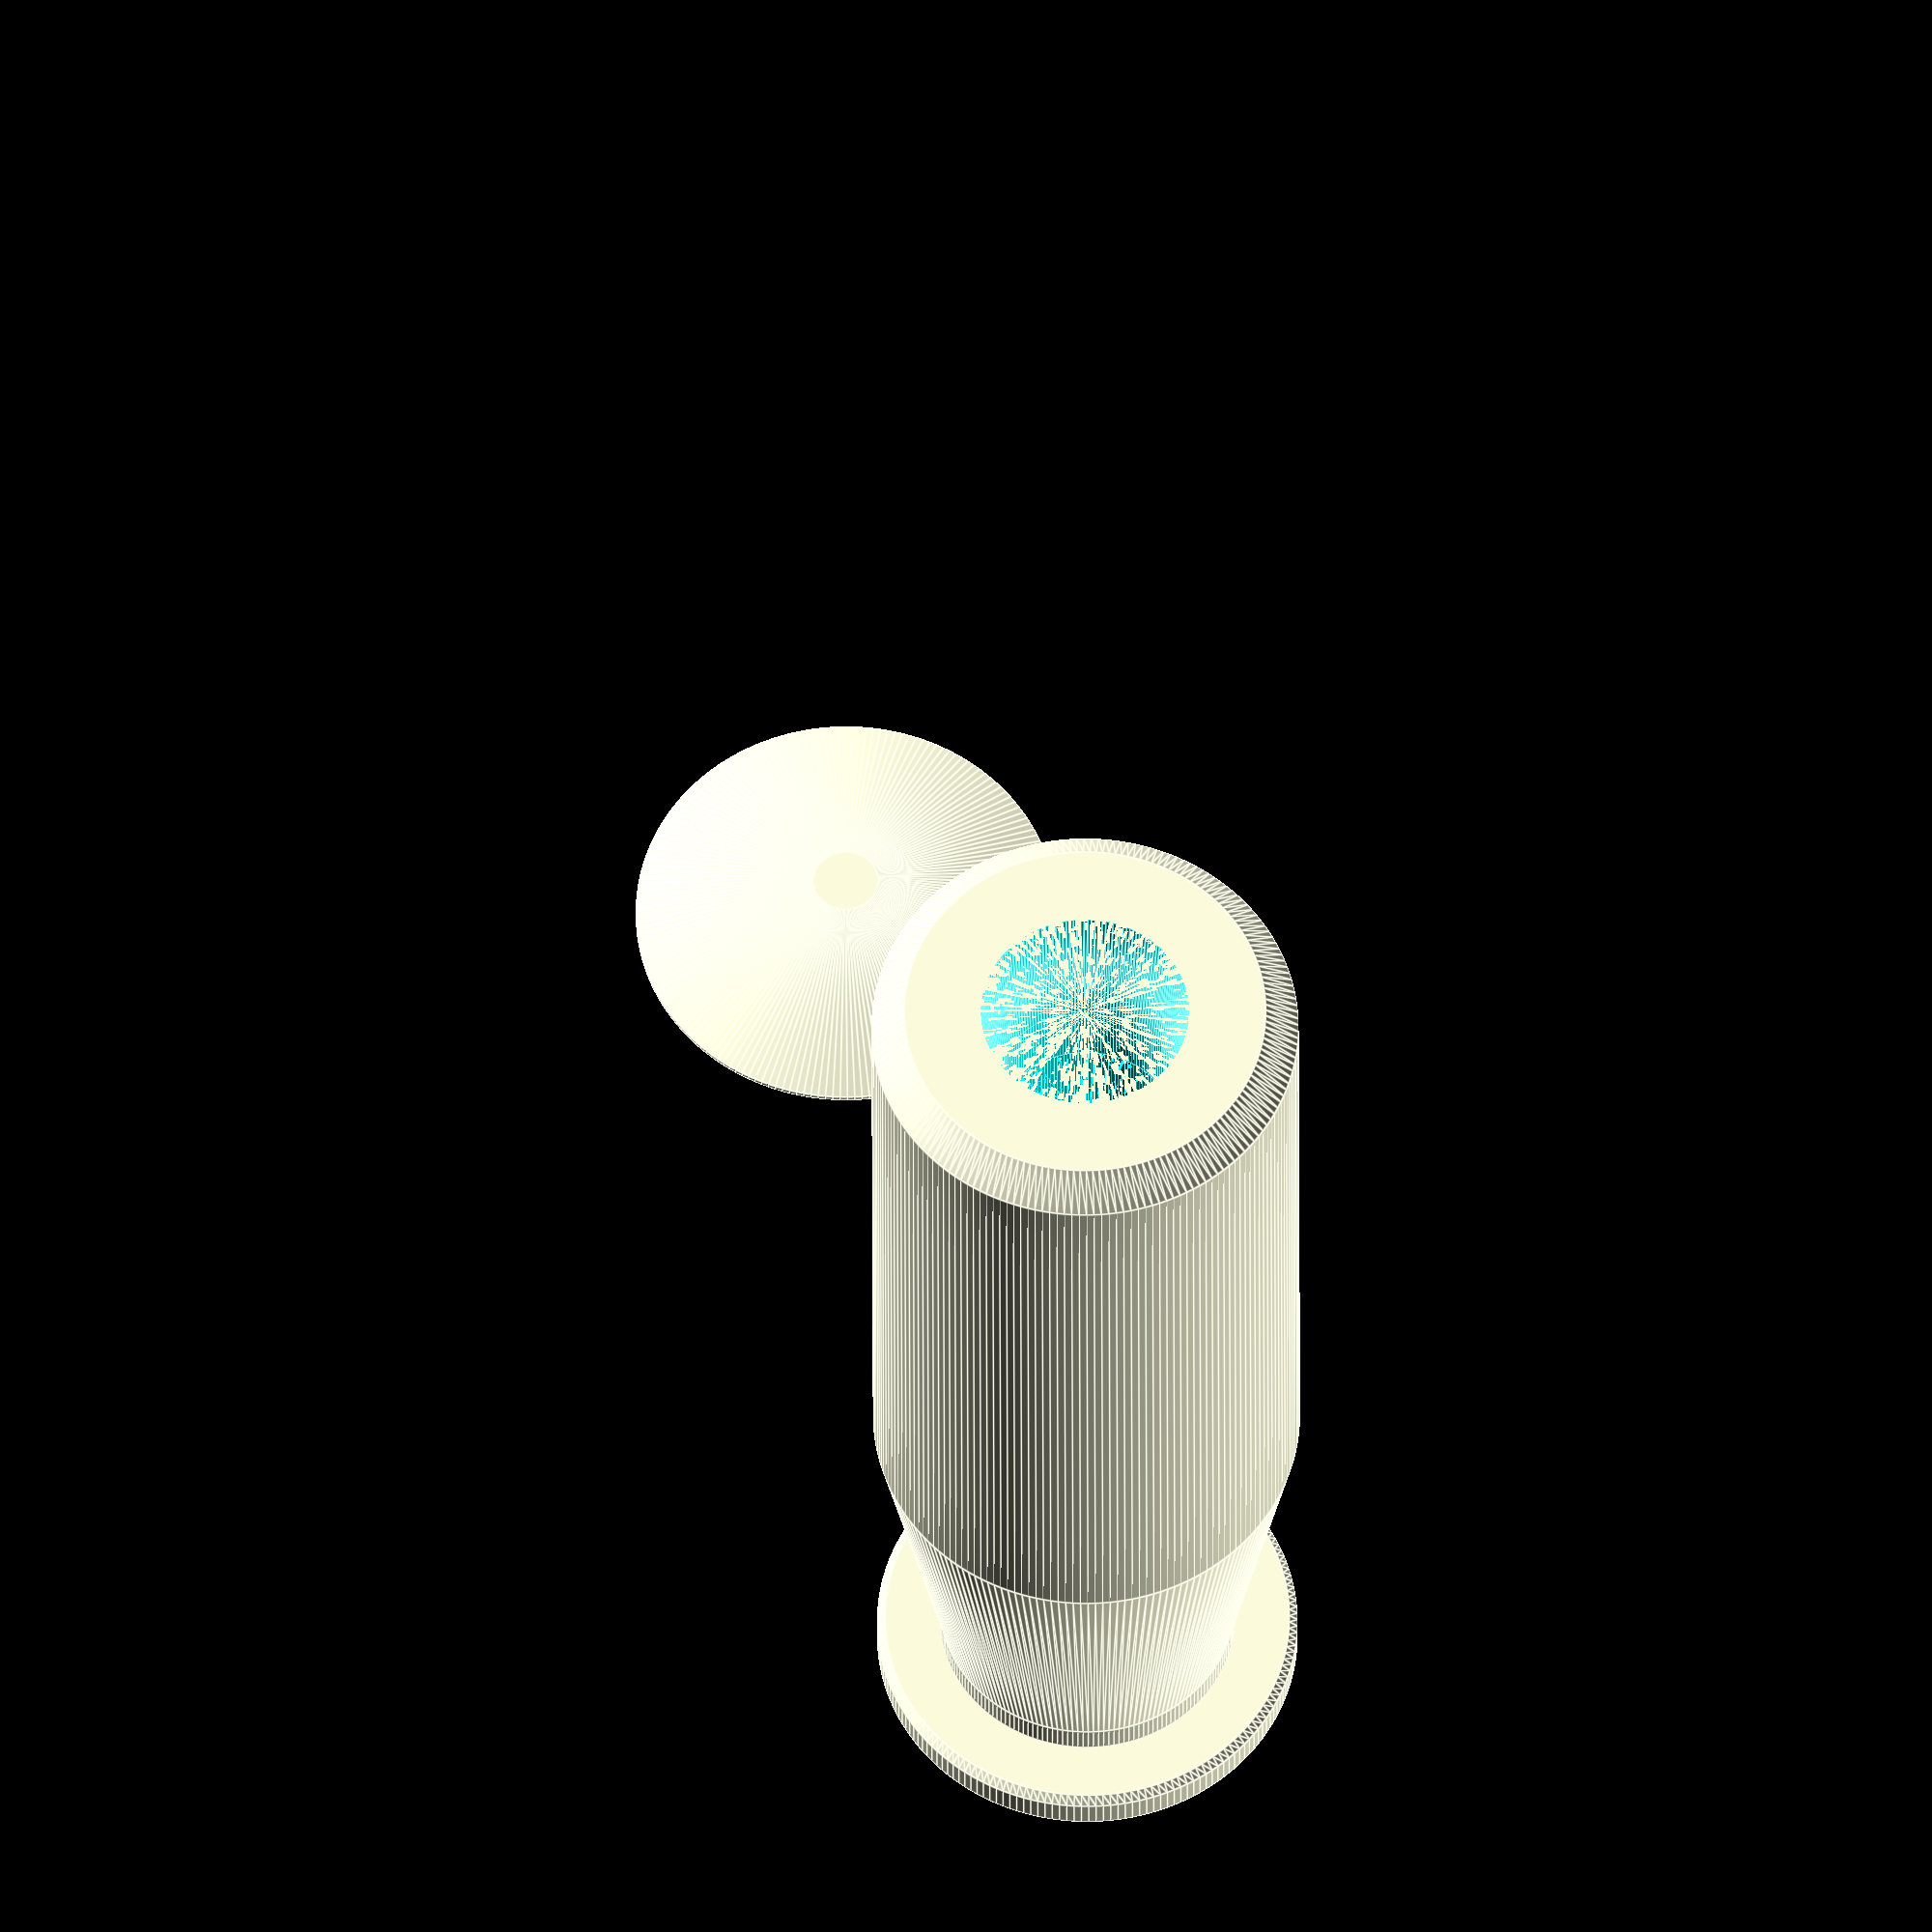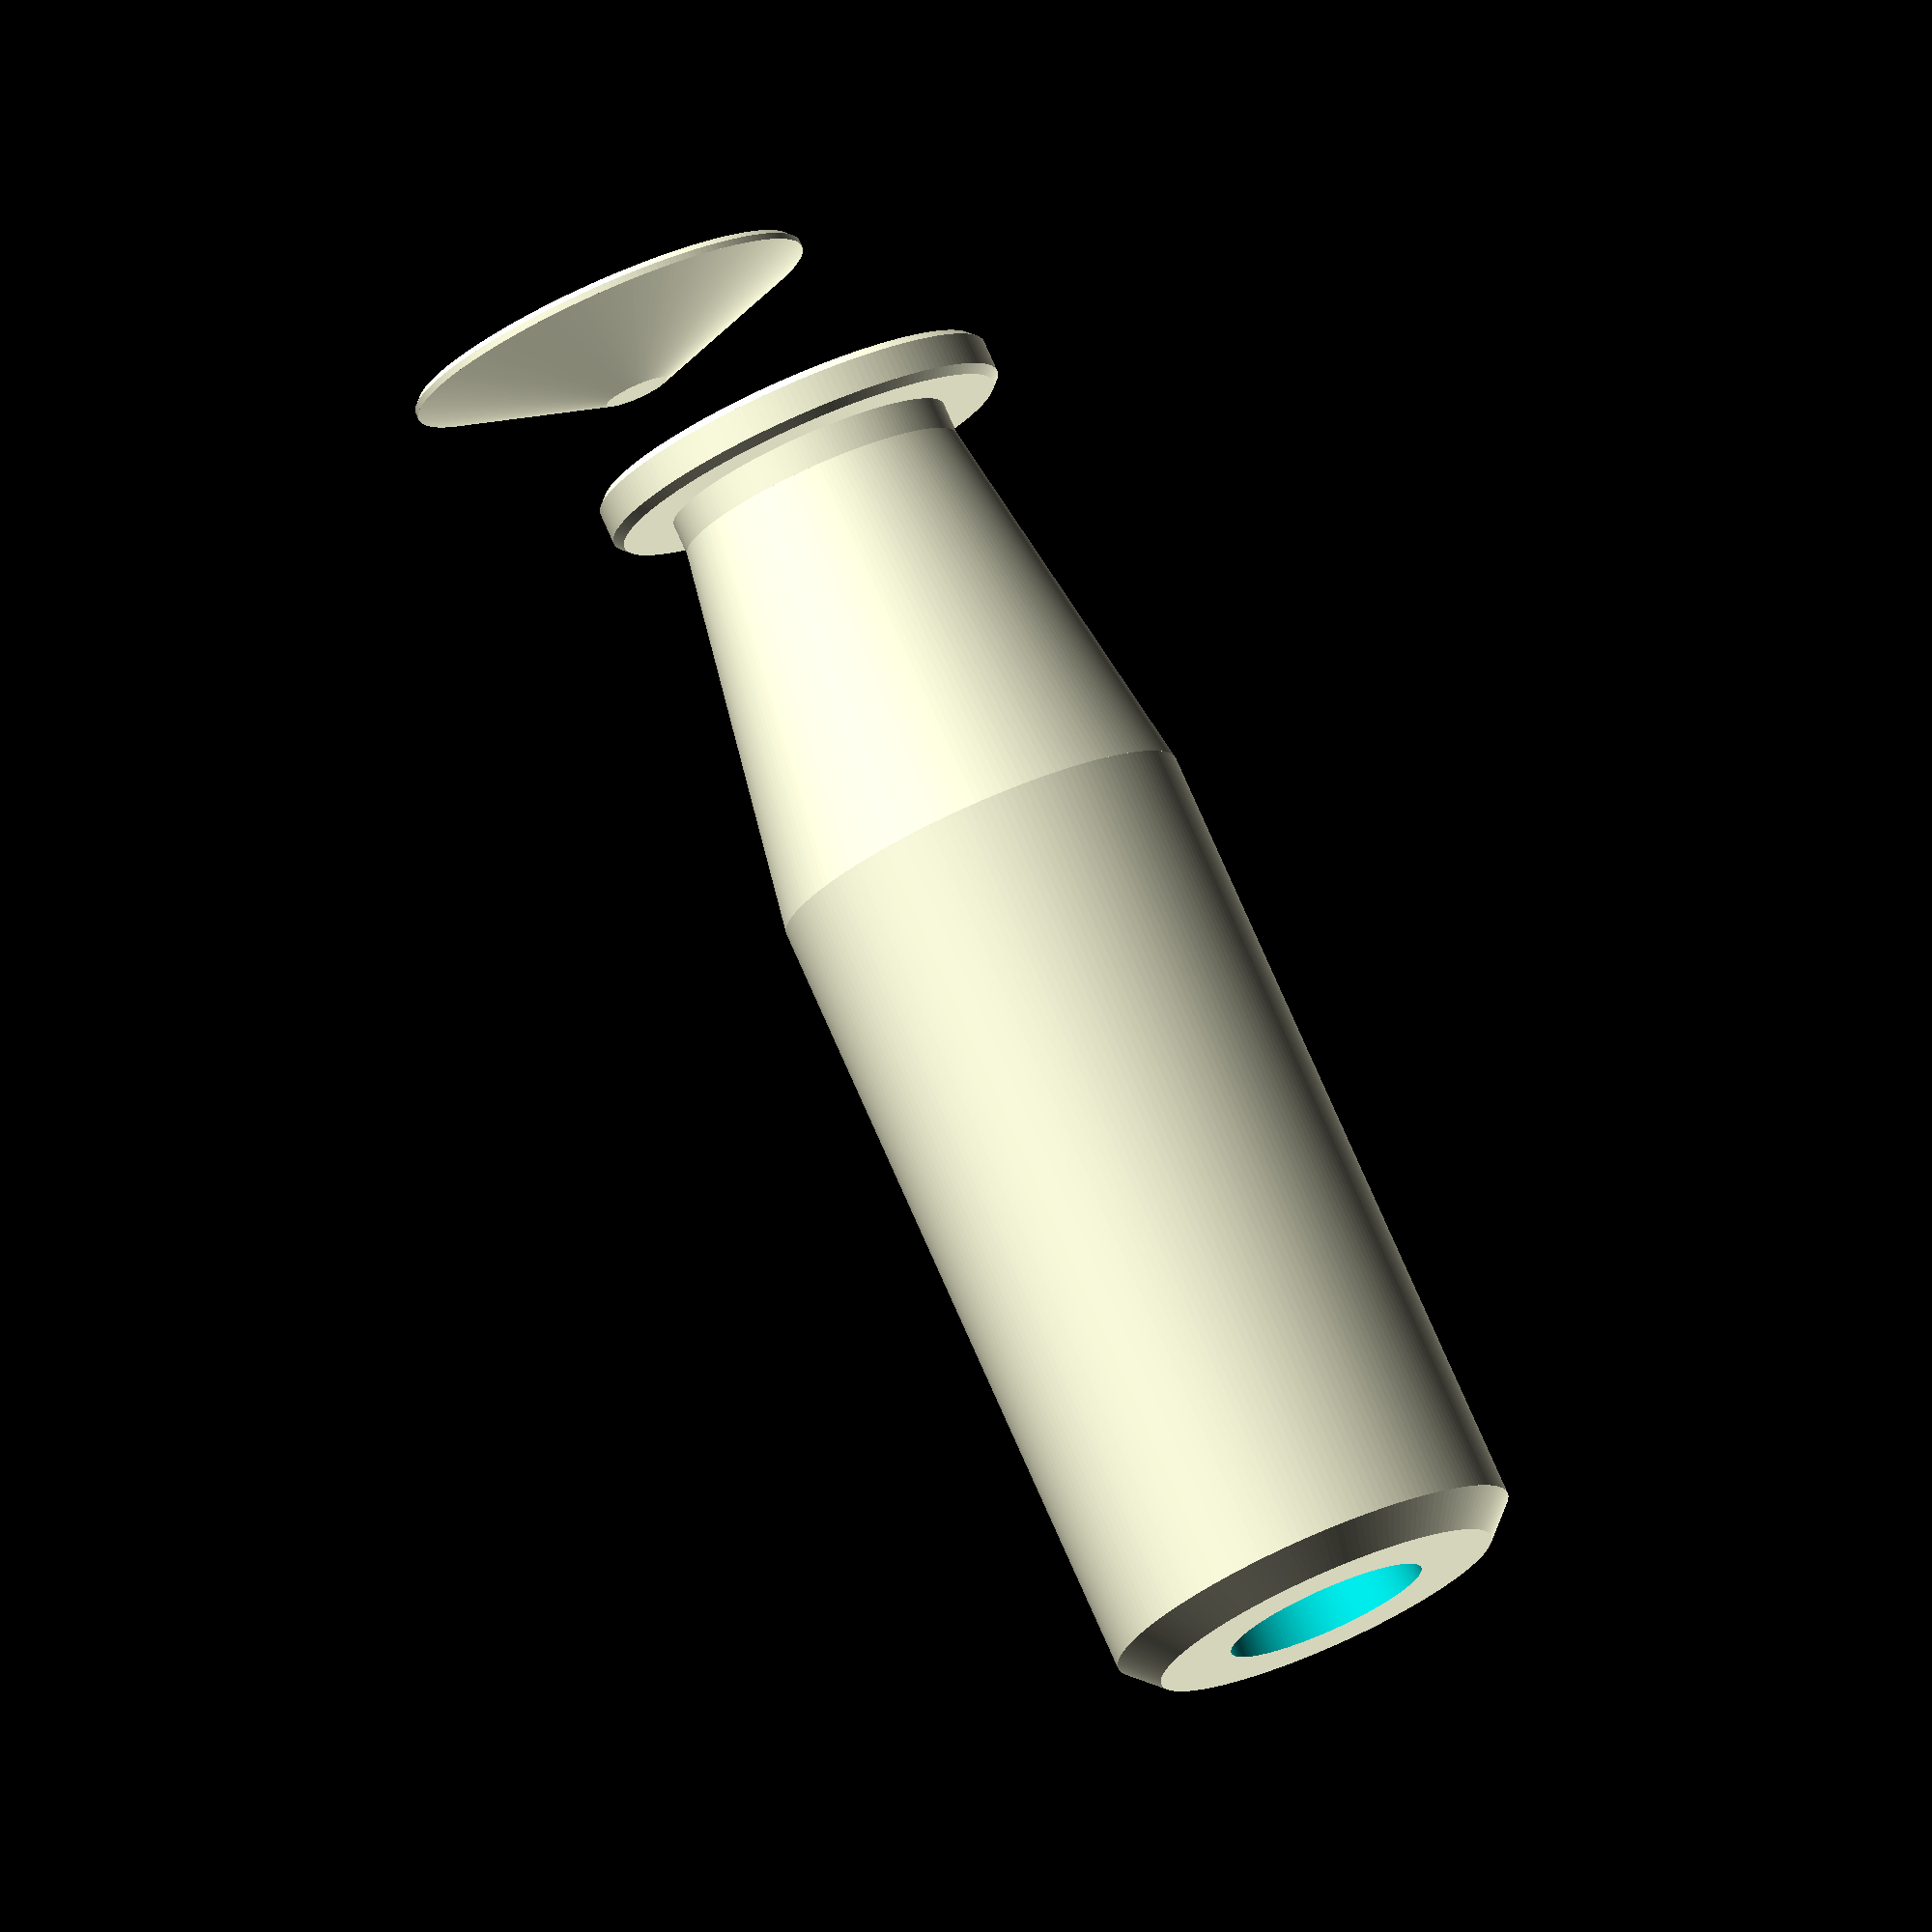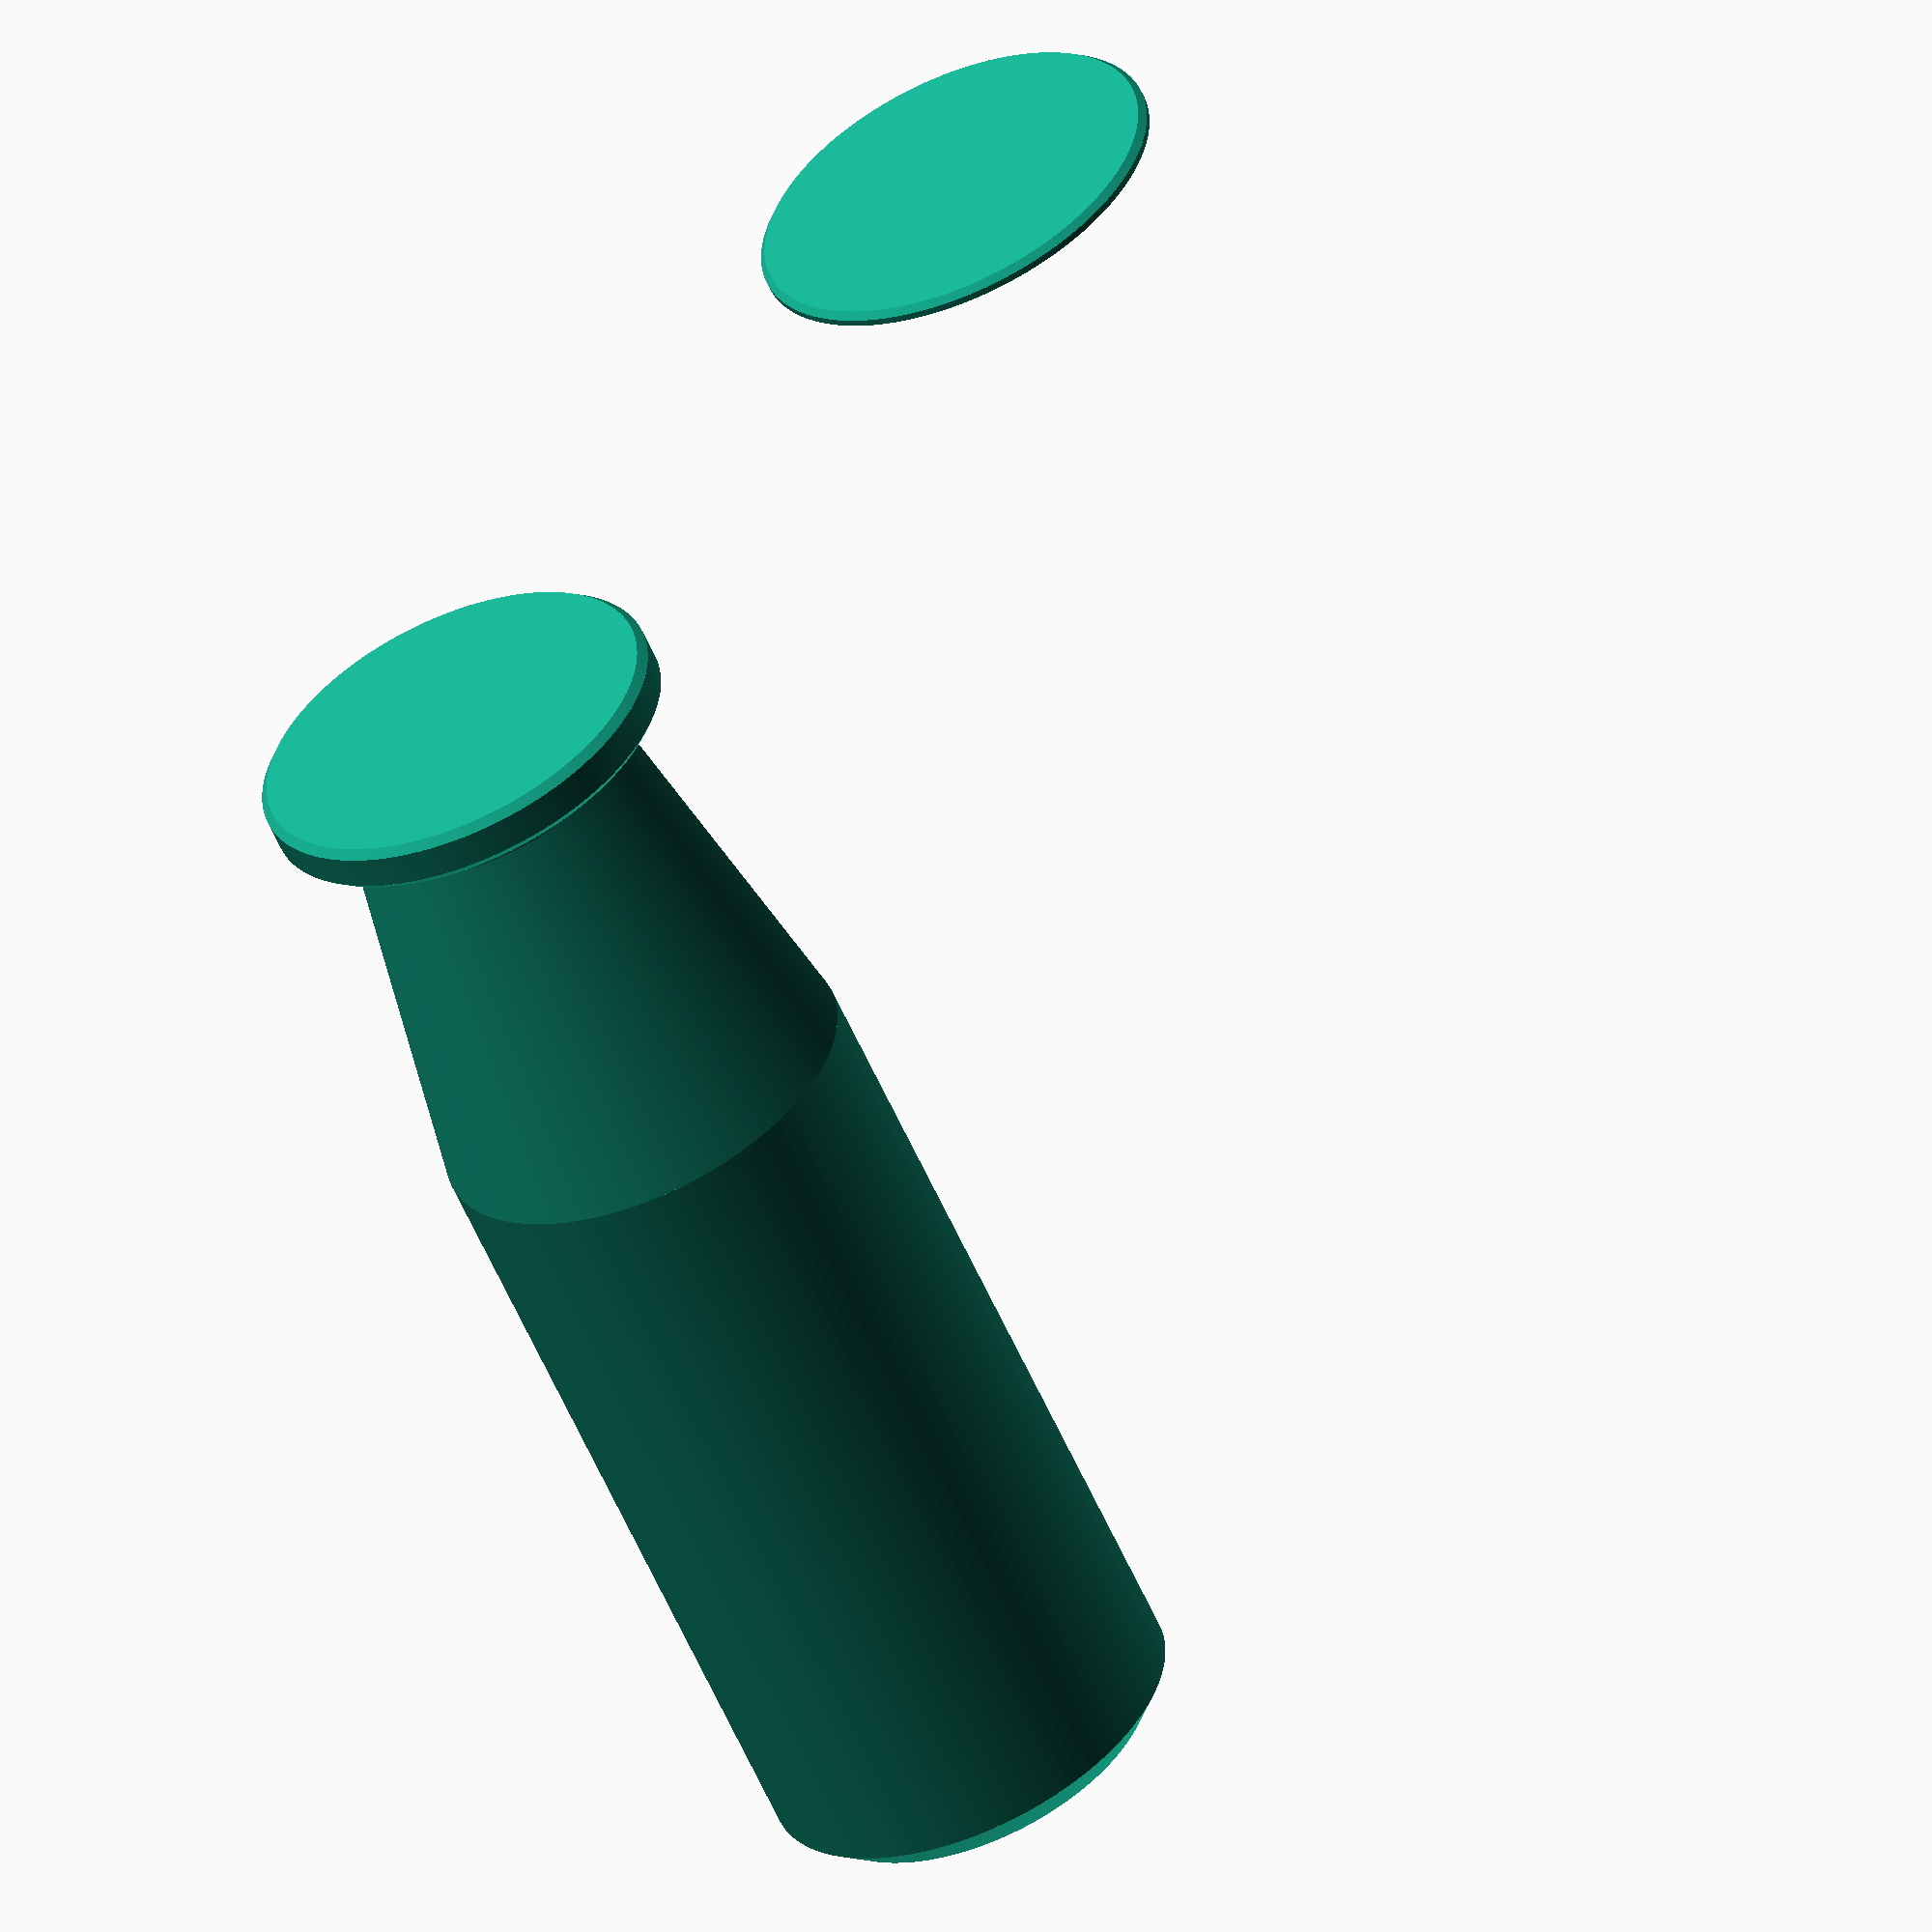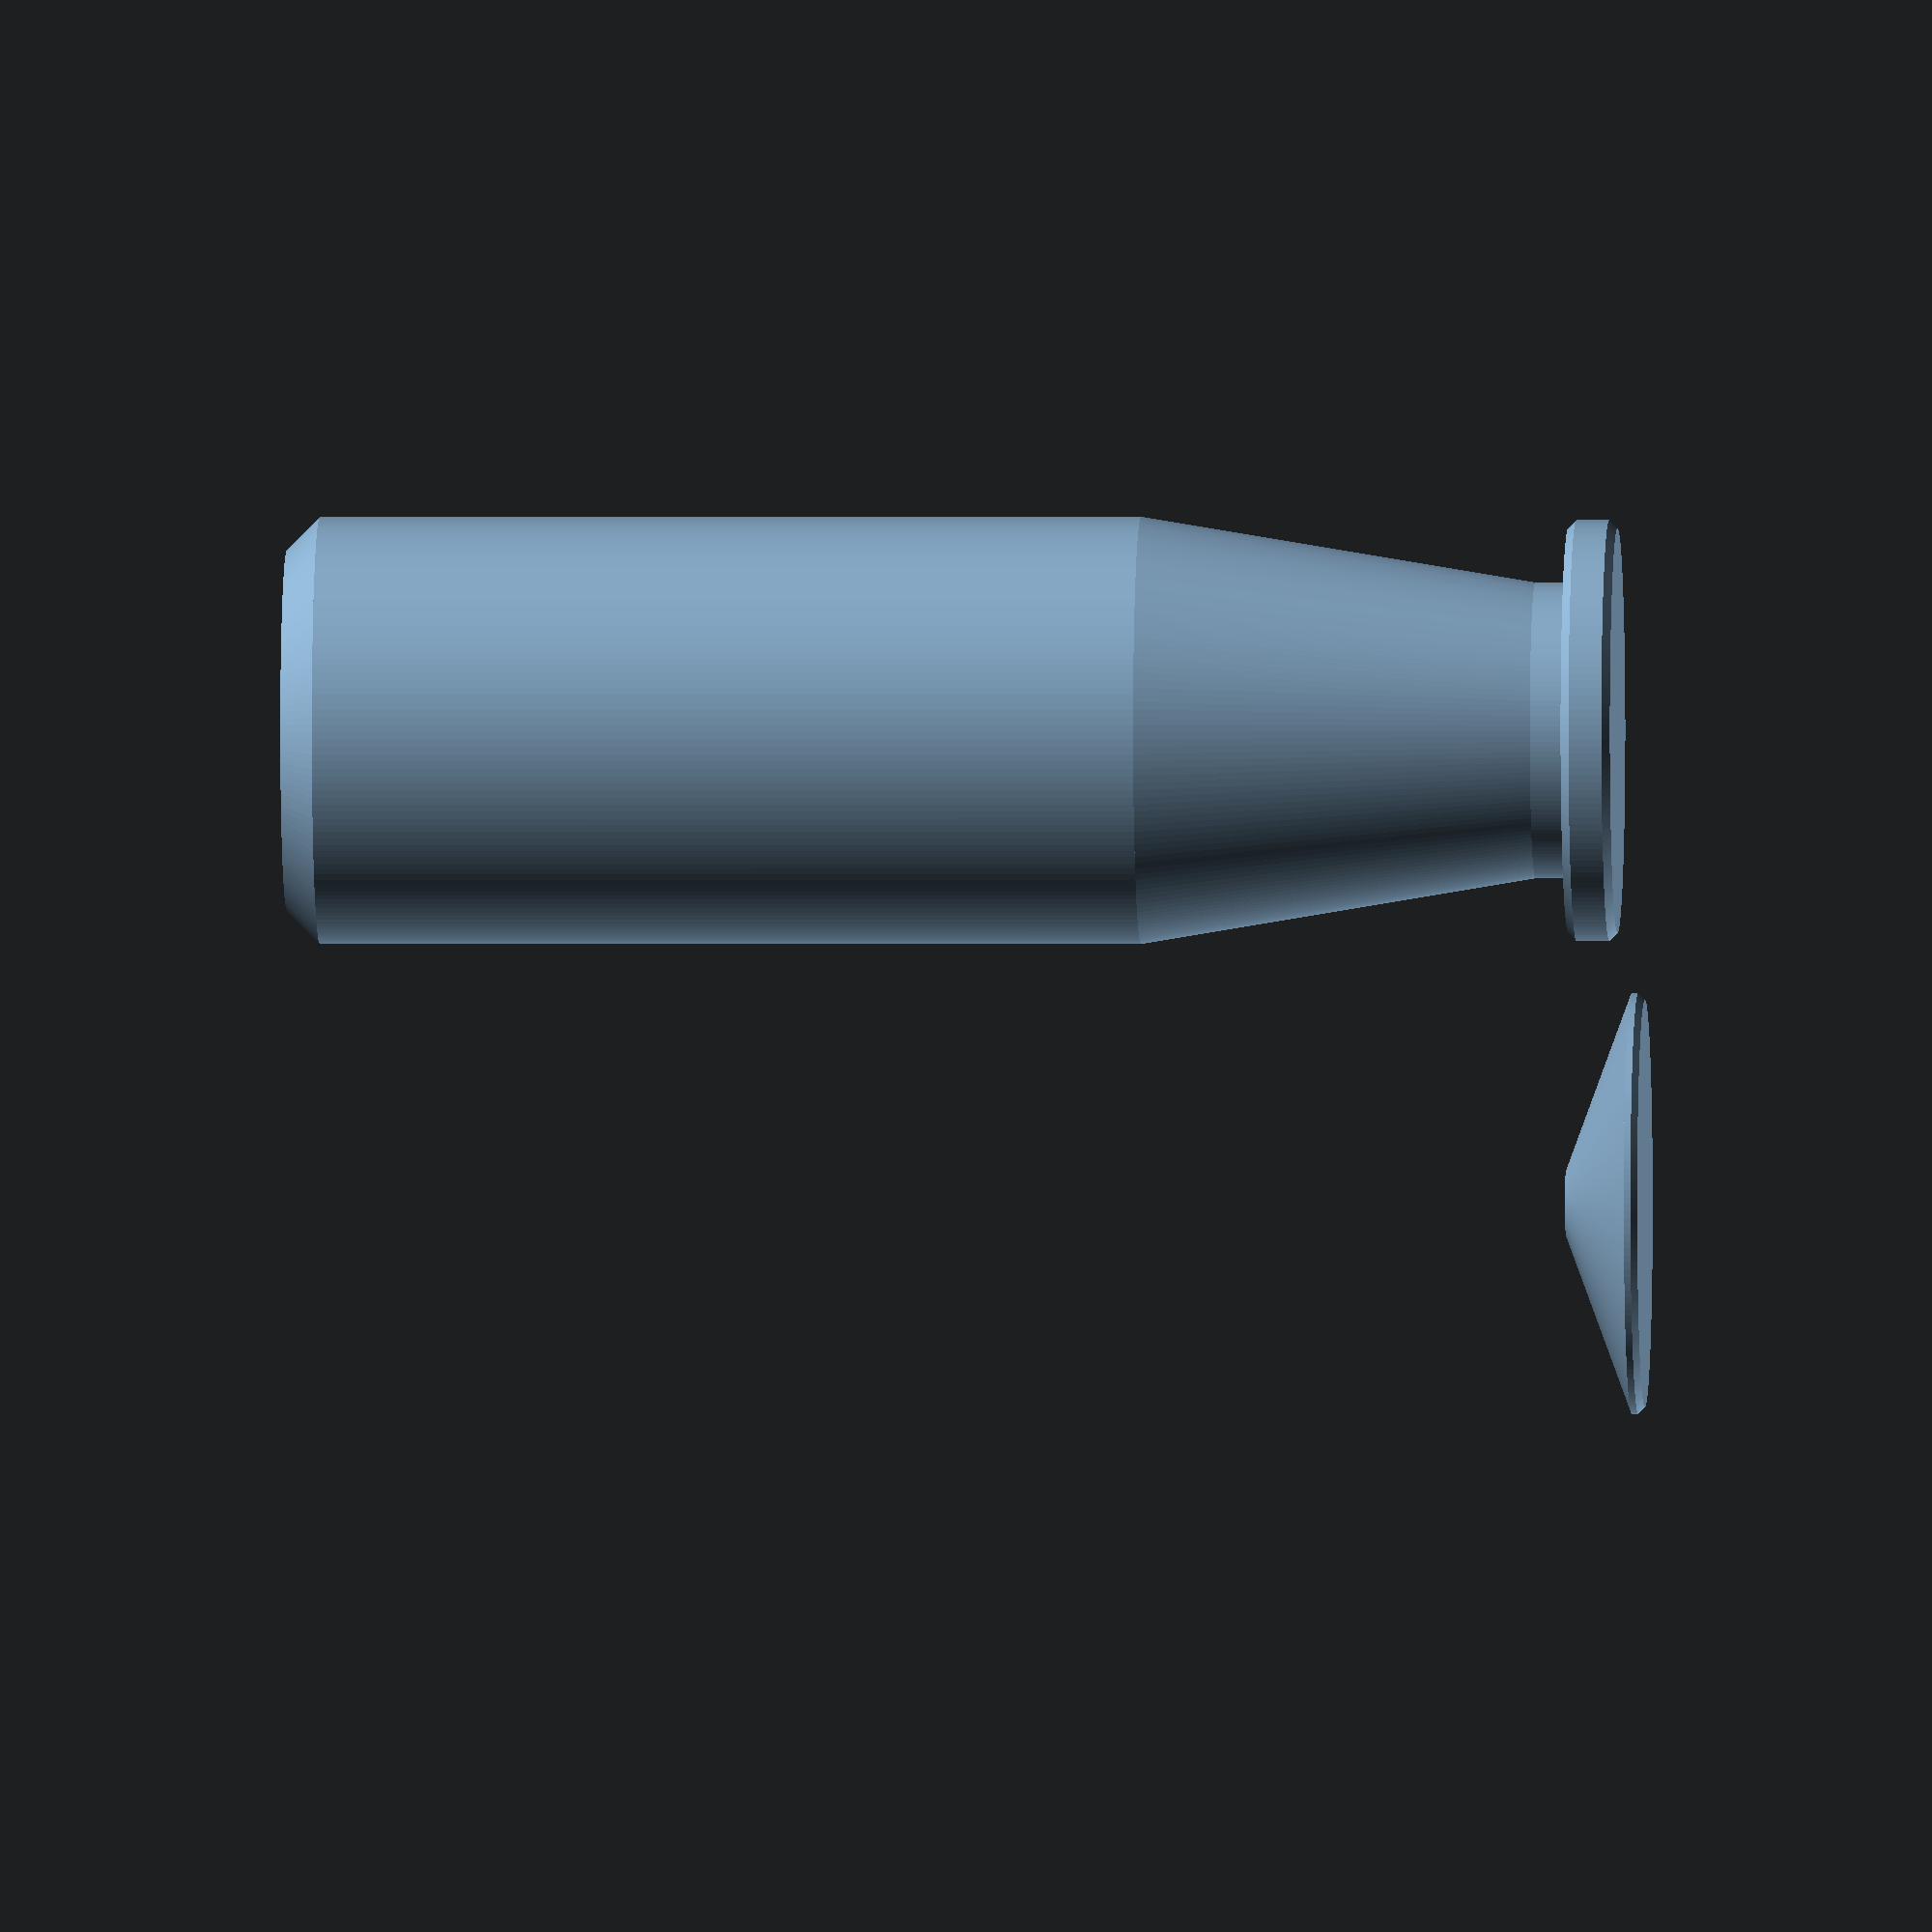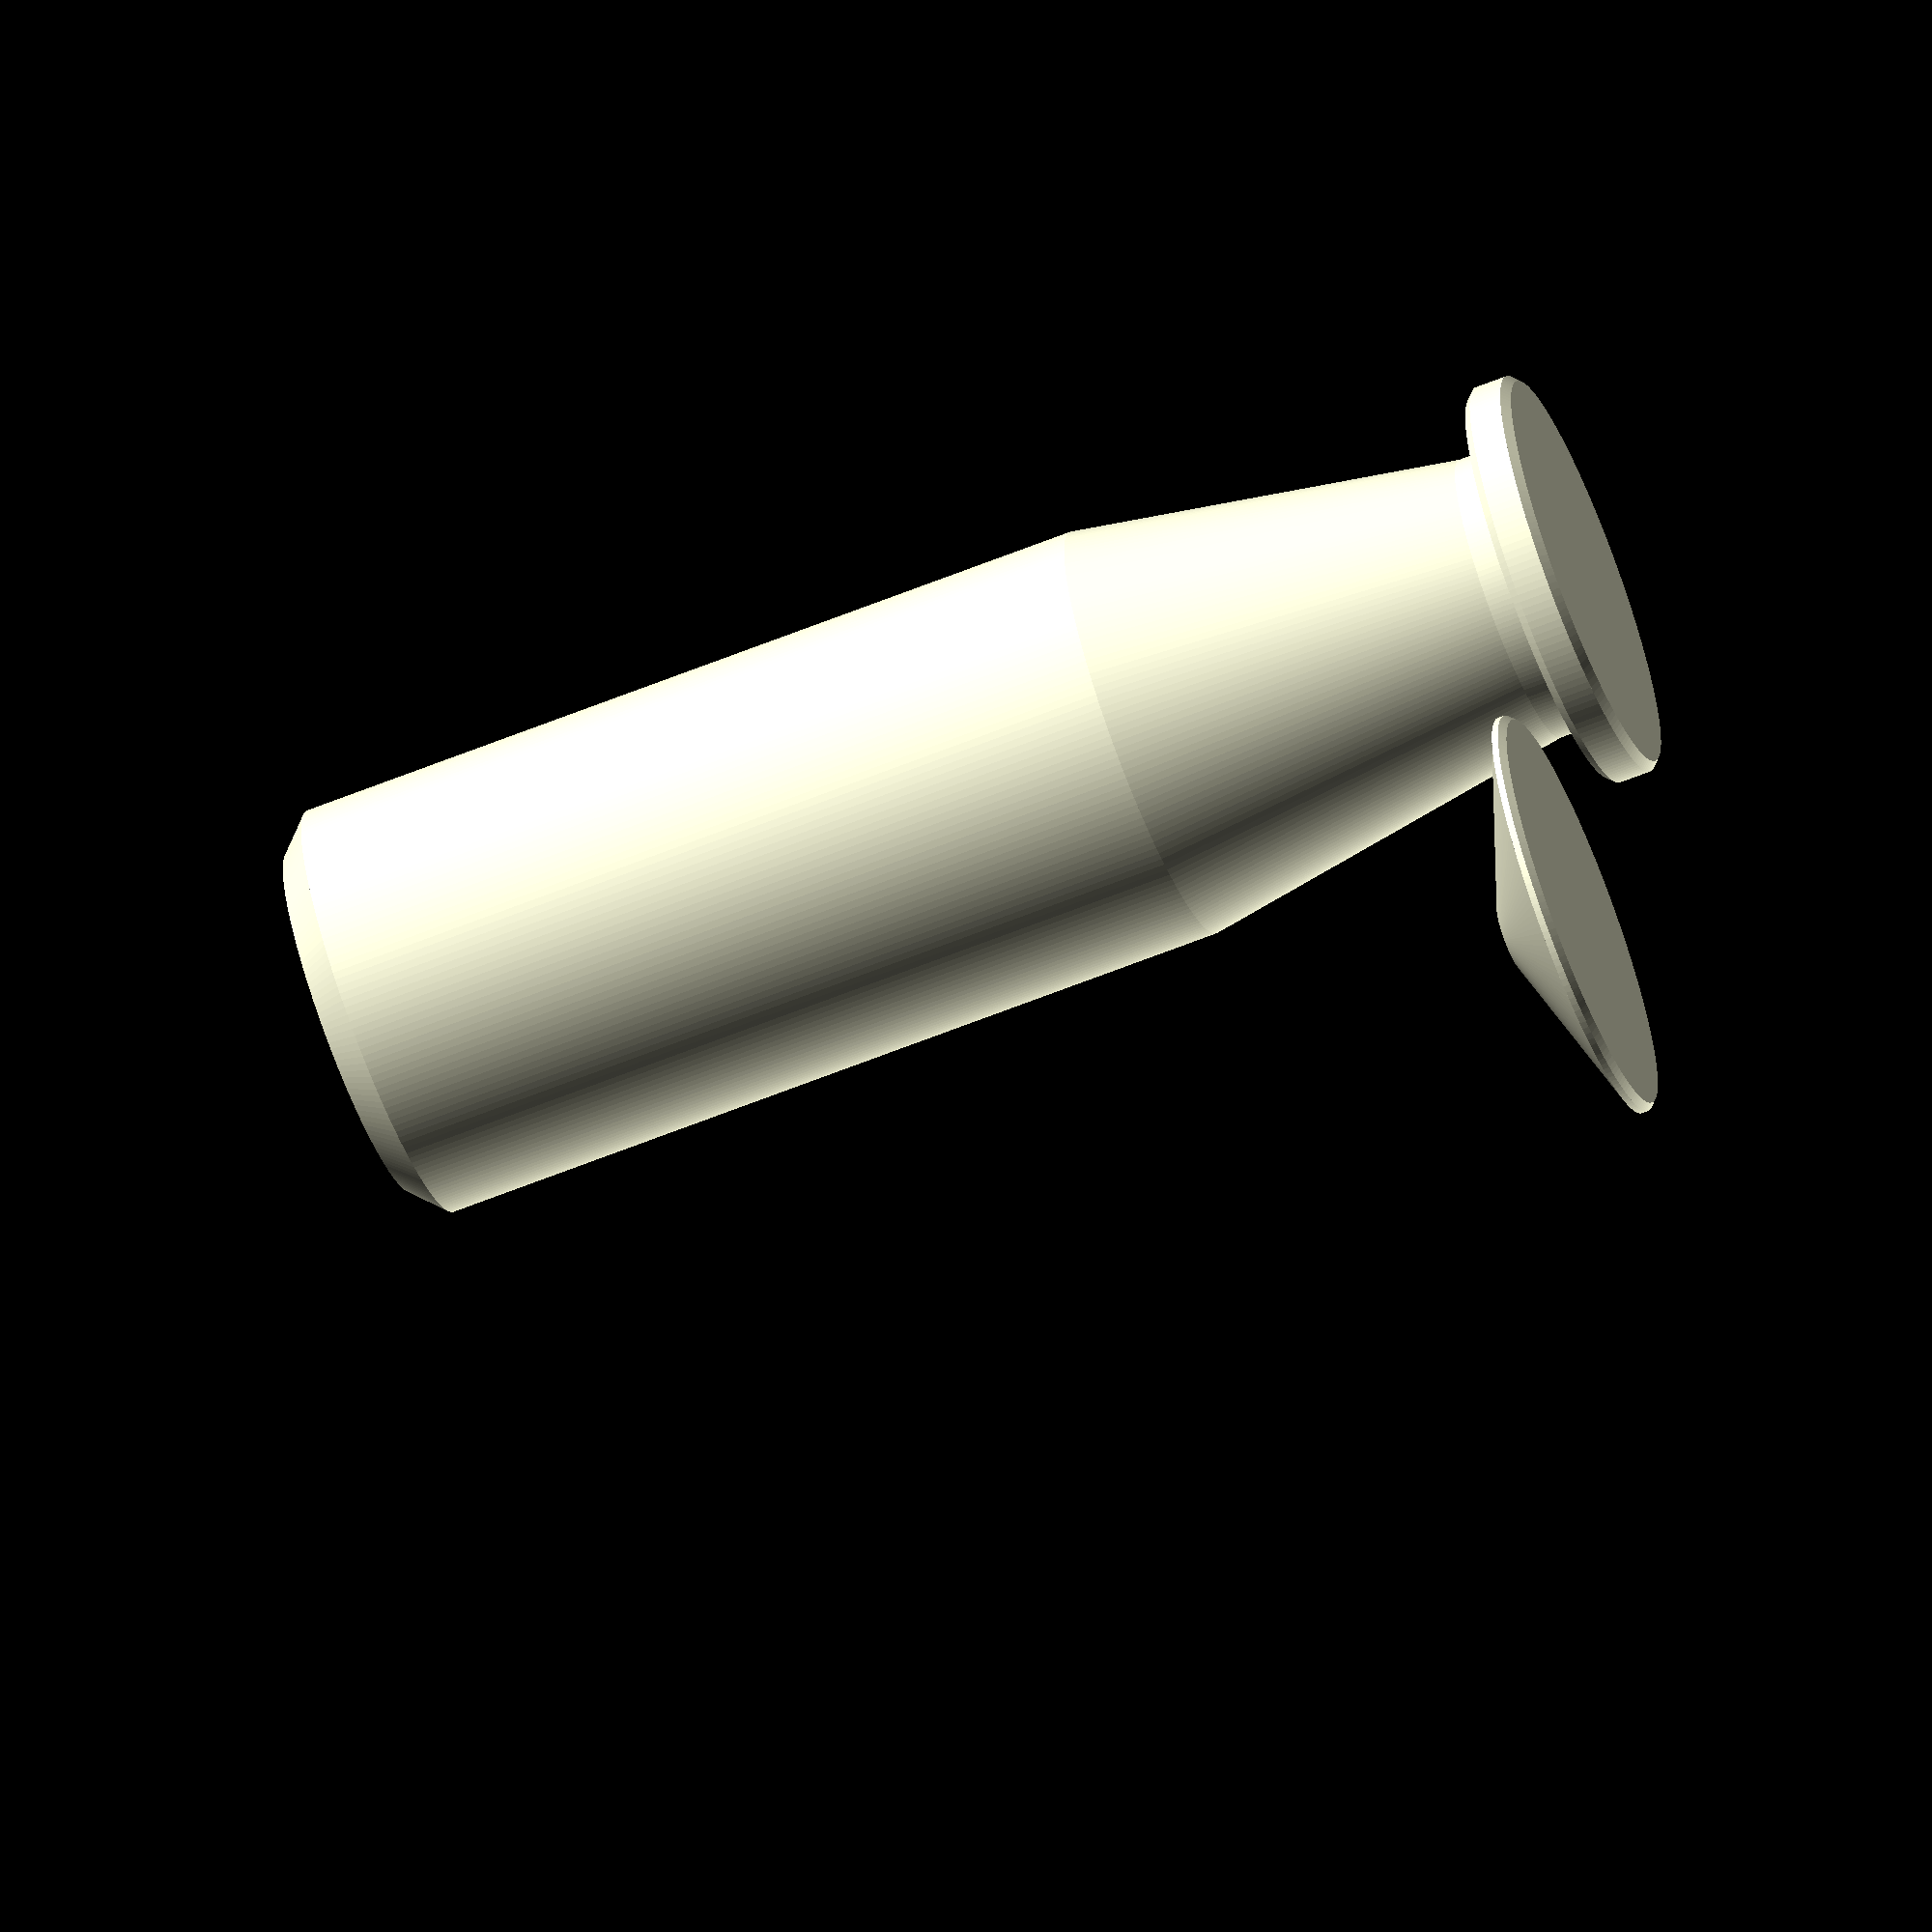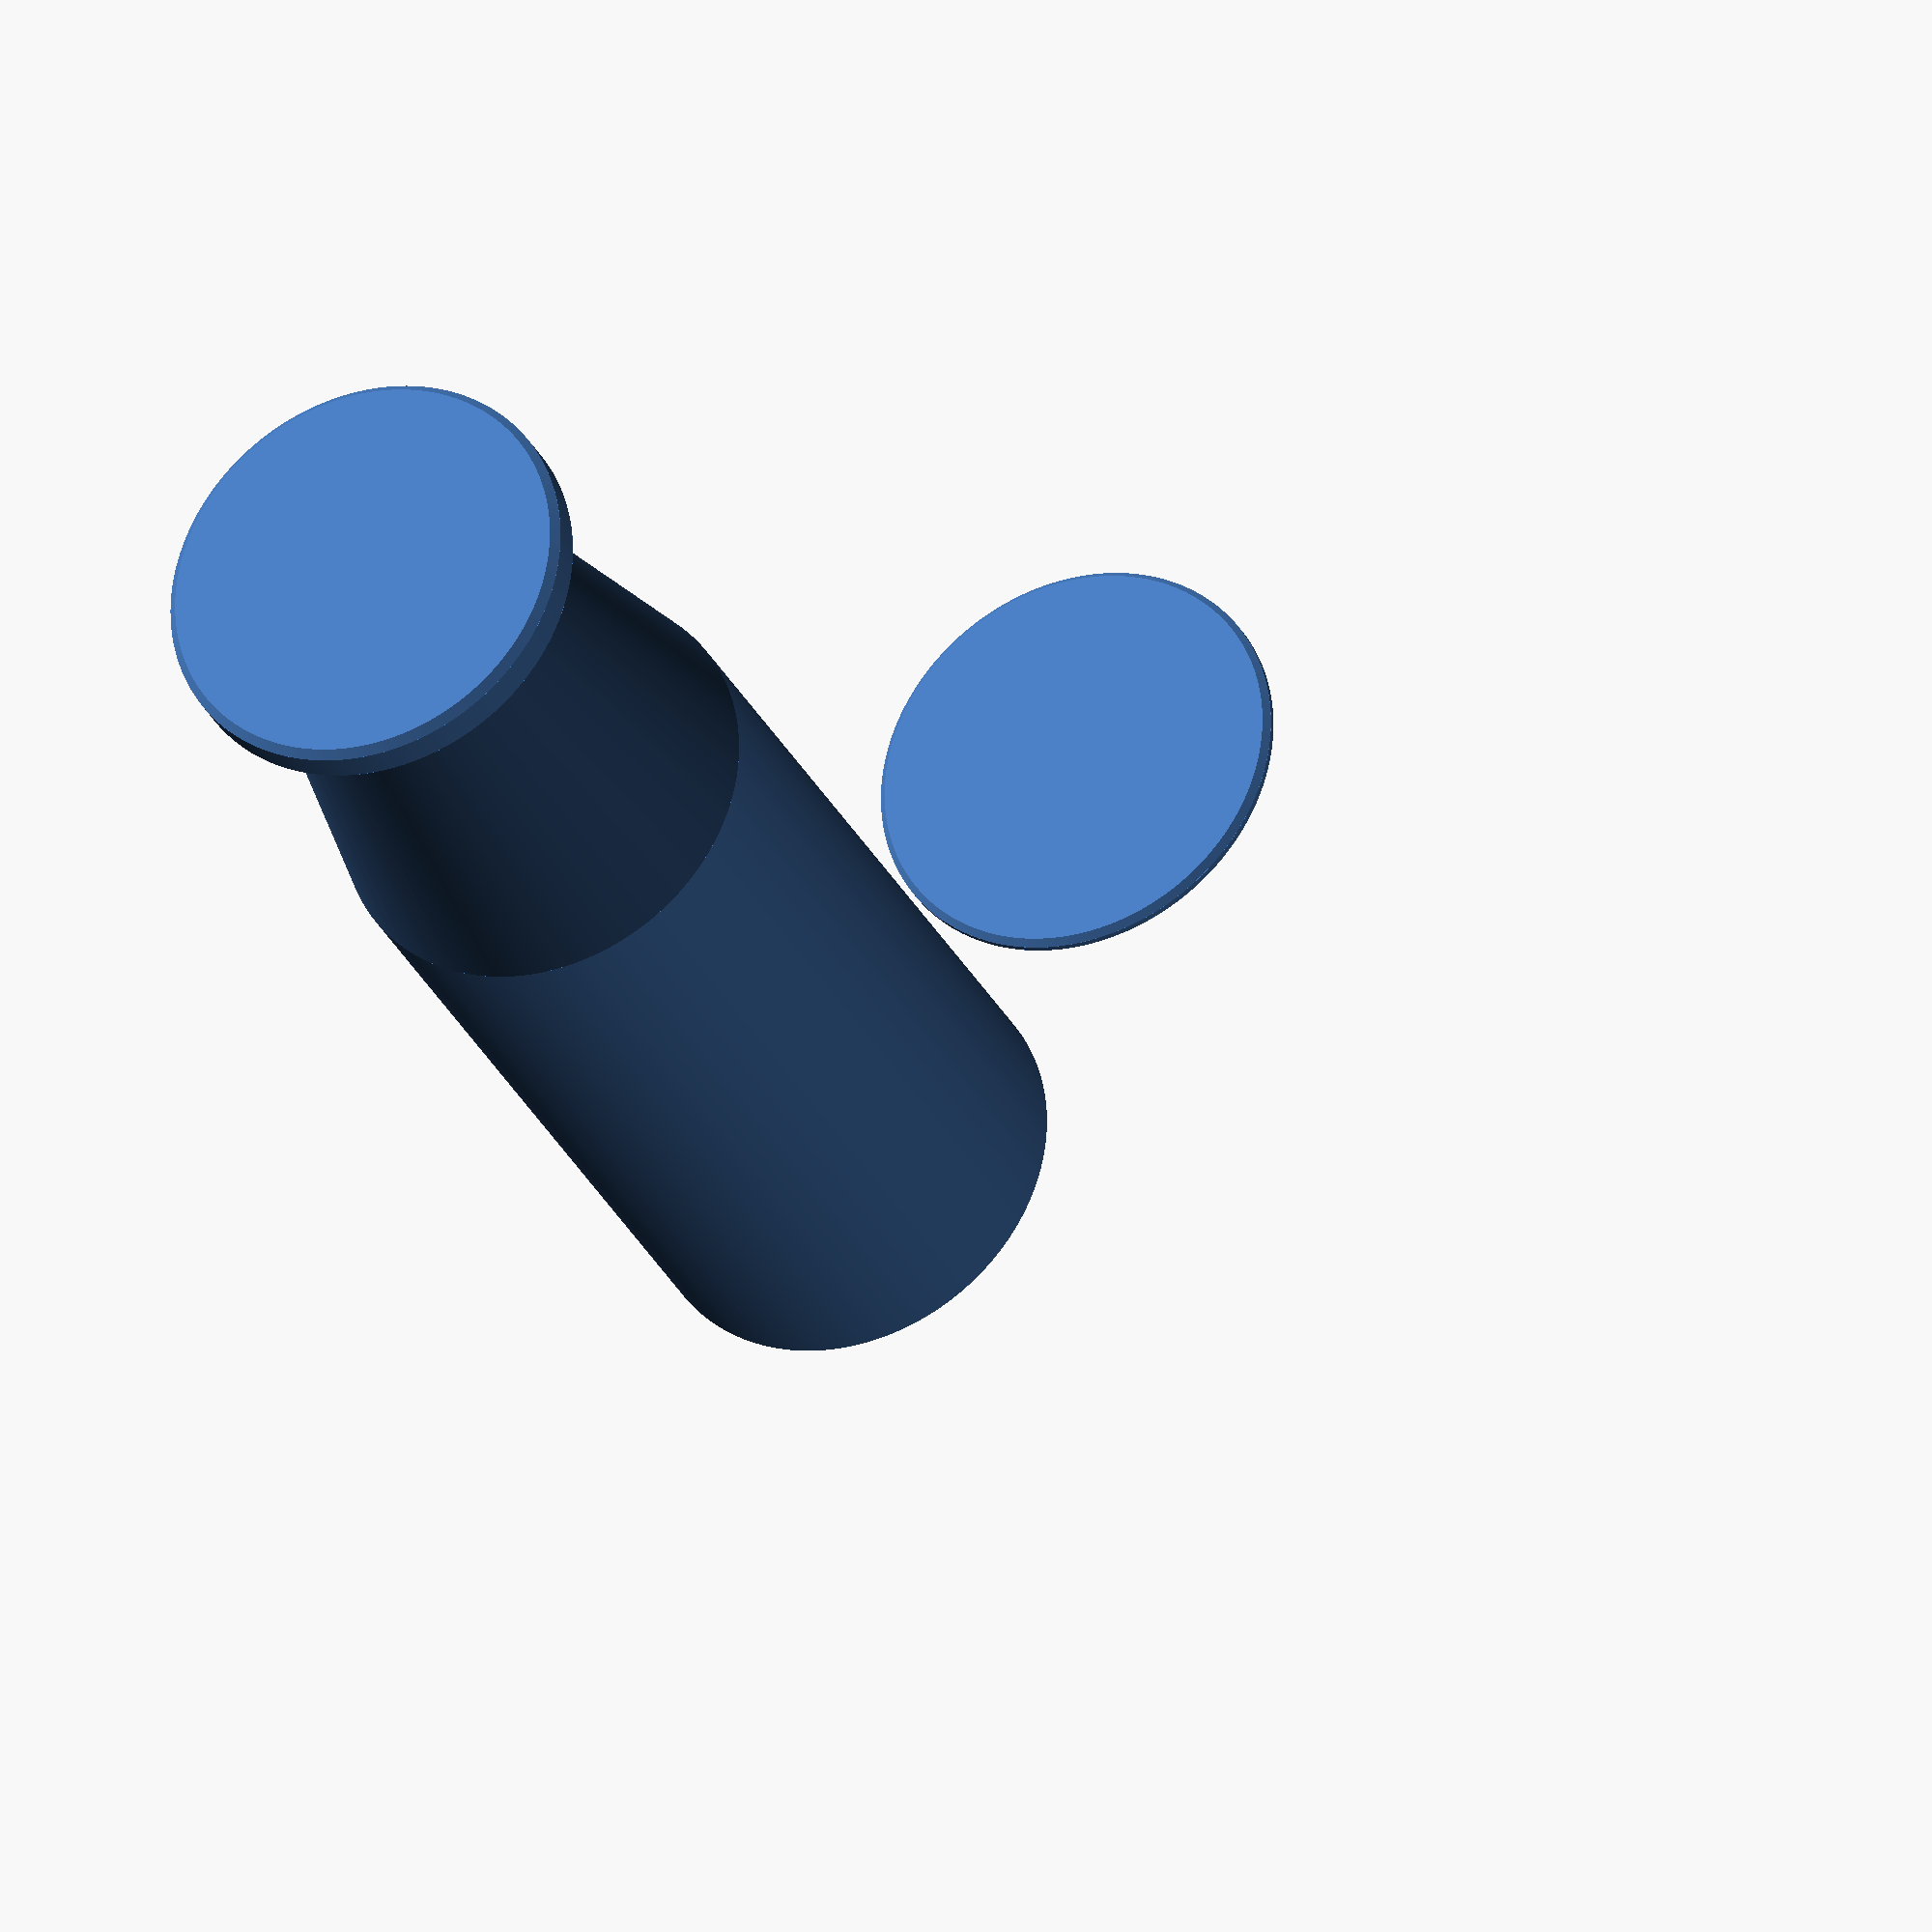
<openscad>
// Threaded plunger for 10cc syringe. Using McMaster 94180A353 M4 threaded
// insert (use any conic solder iron to insert after printing). The conic tip
// should be placed between the plunger and the rubber cylinder to displace
// the air pocket.

// Circle reslolution. Higher is smoother.
$fn=180;

// Section 1 - away from the syringe tip.
od1 = 13;  
h1 = 38;

// Section 2 - middle.
od2 = 9;
h2 = 1;

// Section 3 - toward the syringe tip. Dimension set to
// fit into the syringe rubber cylinder.
od3 = 12.8;
h3 = 1.5;

// Total plunger height.
total_height = h1 + h2 + h3;
echo("*** total height: ", total_height);

// Standard chamfer size.
chamfer = 0.5;

// Shaft hole length.
screw_hole_len = total_height - 2;
screw_hole_diameter = 6;

tip_cone_height = 2;
tip_top_diameter = 2;
tip_base_height = 0.4;
tip_base_diameter = od3;

// Very small sizes. Used to maintain manifold.
eps1 = 0.001;
eps2 = 2*eps1;

// Hole for a M4 metal insert, mcmaster part number 94180A353.
// h is the total depth for the screw hole.
module m4_threaded_insert(d, h) {
  // Adding tweaks for compensate for my printer's tolerace.
  A = 5.3 + 0.3;
  B = 5.94 + 0.4;
  L = 7.9;
  translate([0, 0, -eps1]) {
    // NOTE: diameter are compensated to actual print results. 
    // May vary among printers.
    cylinder(d1=B, d2=A, h=eps1+L*2/3); 
    cylinder(d=A, h=eps1+L);
    translate([0, 0, L-eps1]) cylinder(d=d, h=h+eps1-L);
  }
}

// c1, c2 are chamfers at bottom and top respectivly. s1, s2 are chamfers's slopes.
module chamfered_cylinder(d, h, c1, s1, c2, s2) {
    cylinder(d1=d-2*c1, d2=d, h=s1*c1);
    translate([0, 0, s1*c1-eps1]) cylinder(d=d, h=h-s1*c1-s2*c2+eps2);
    translate([0, 0, h-s2*c2]) cylinder(d1=d, d2=d-2*c2, h=s2*c2);
}

module body() {
  // NOTE: using 6.0 chamfer slop to improve printing.
  chamfered_cylinder(od1, h1, 2*chamfer, 1, (od1-od2)/2, 6.0);  
  translate([0, 0, h1-eps1]) cylinder(d=od2, h=h2+eps1);  
  translate([0, 0, h1+h2-eps1]) chamfered_cylinder(od3, h3, chamfer/2, 1.0, chamfer/2, 1.0);
}

module tip() {
  chamfered_cylinder(tip_base_diameter, tip_base_height+eps1, 0.2, 1.0, eps1, 1.0);
  translate([0, 0, tip_base_height]) 
    cylinder(d1=tip_base_diameter, d2=tip_top_diameter, h=tip_cone_height); 
}

module plunger() {
  difference() {
    body();
    m4_threaded_insert(screw_hole_diameter, screw_hole_len);
  }
}

// The plunger and tip, oriented for printing.
module main() {
  translate([0, 0, total_height]) rotate([180, 0, 0]) plunger();;
  translate([2*od1, 0, 0]) tip();
}

// Plunger cross cut for debugging.
//difference() {
//  plunger();
//  translate([0, 0, -eps1]) cube([100, 100, 100]);
//}

main();








</openscad>
<views>
elev=208.2 azim=73.6 roll=179.9 proj=o view=edges
elev=282.4 azim=256.4 roll=336.2 proj=o view=solid
elev=57.3 azim=230.4 roll=203.5 proj=o view=wireframe
elev=180.1 azim=326.5 roll=87.8 proj=o view=solid
elev=245.9 azim=269.3 roll=68.2 proj=o view=solid
elev=29.4 azim=153.8 roll=202.0 proj=o view=solid
</views>
